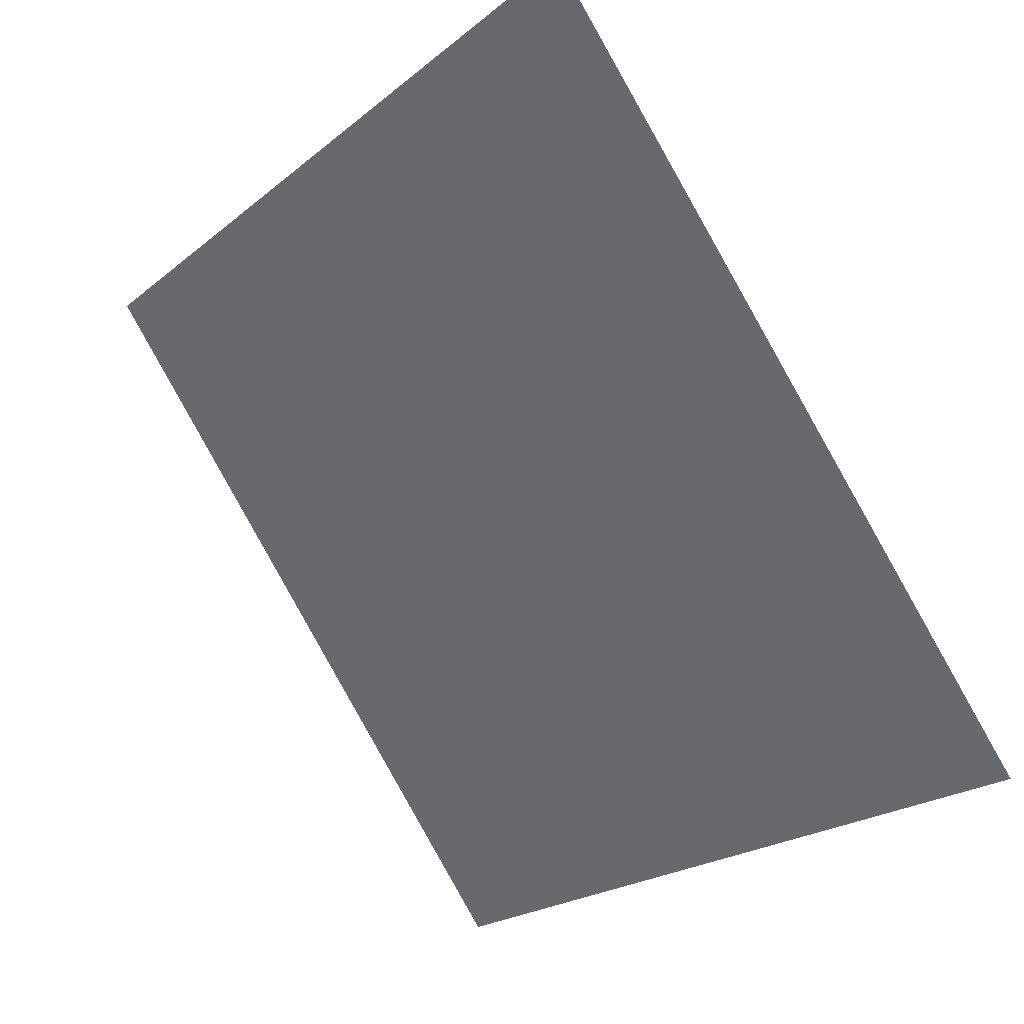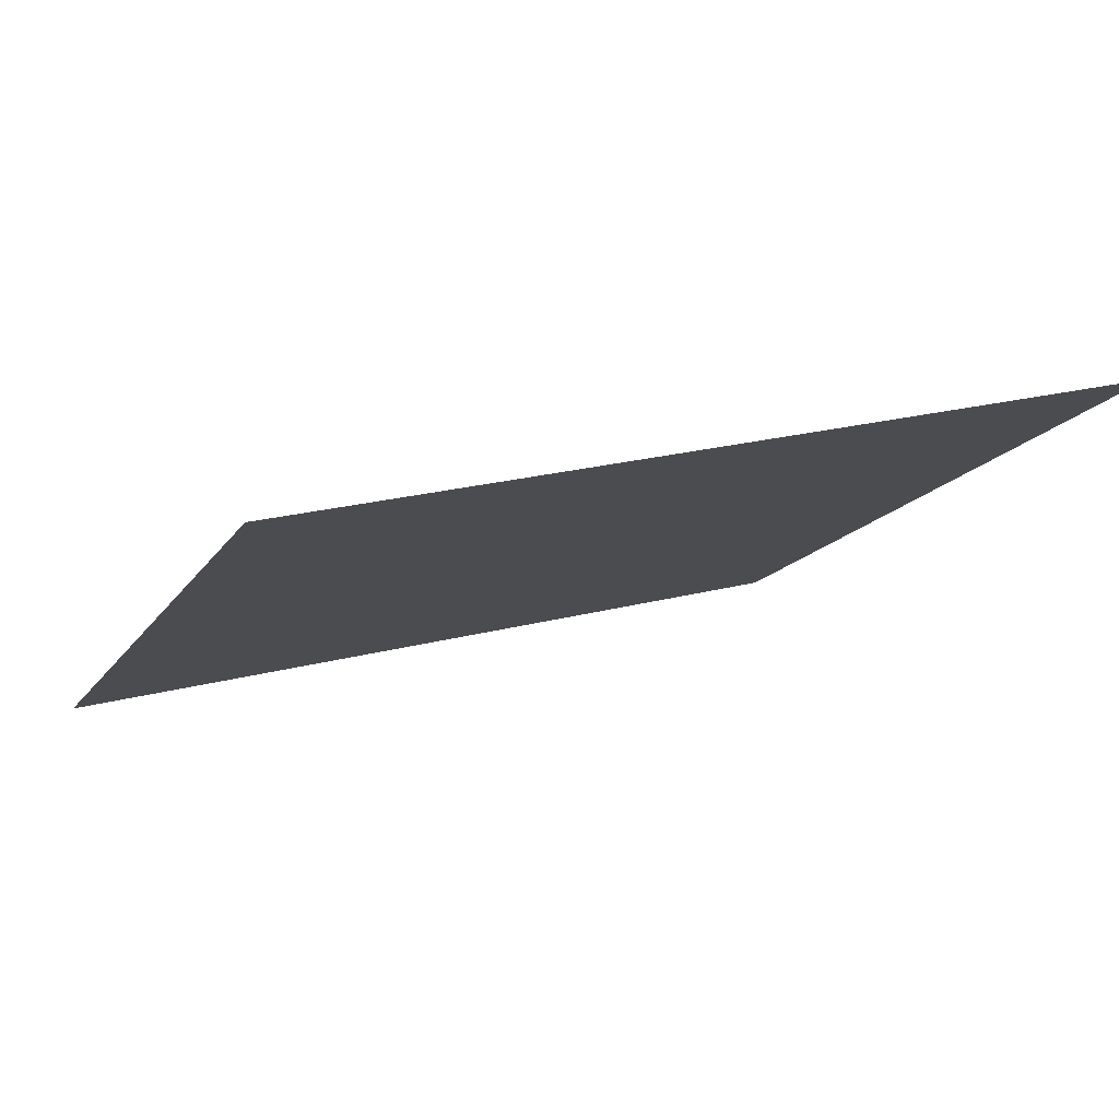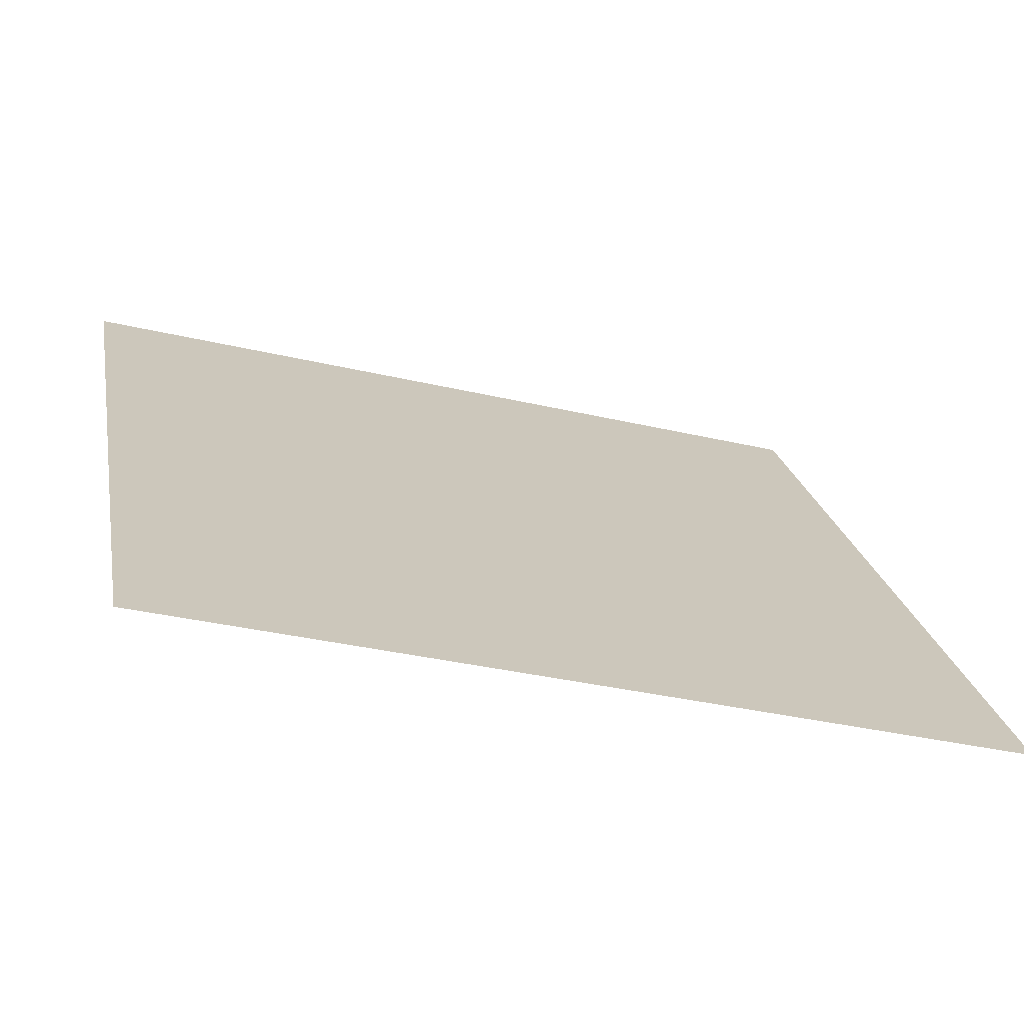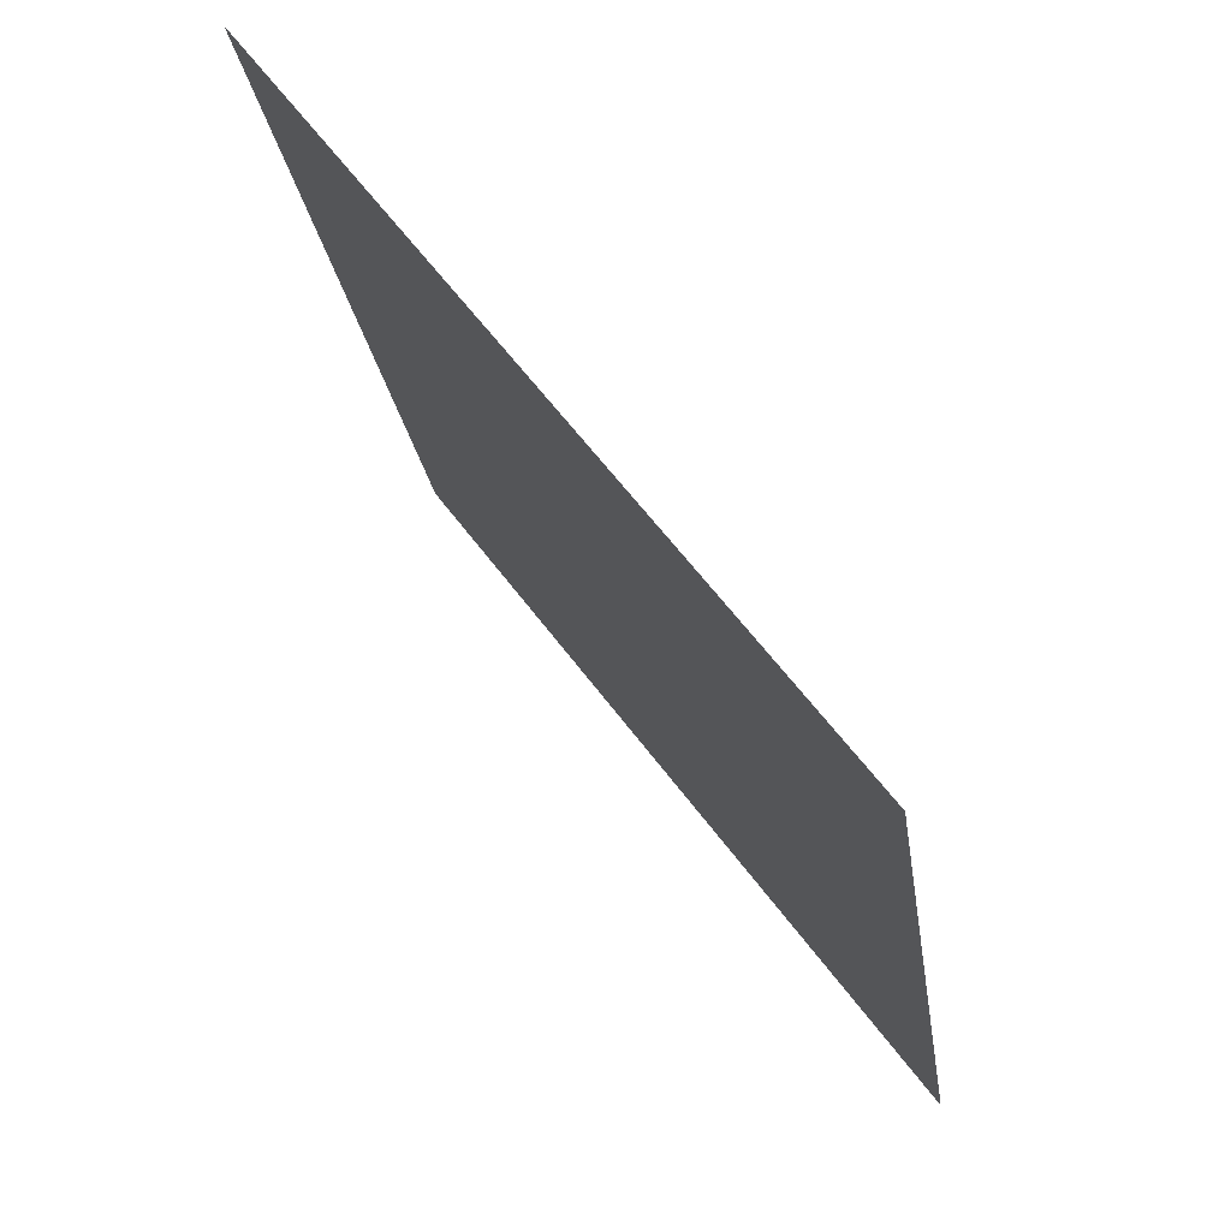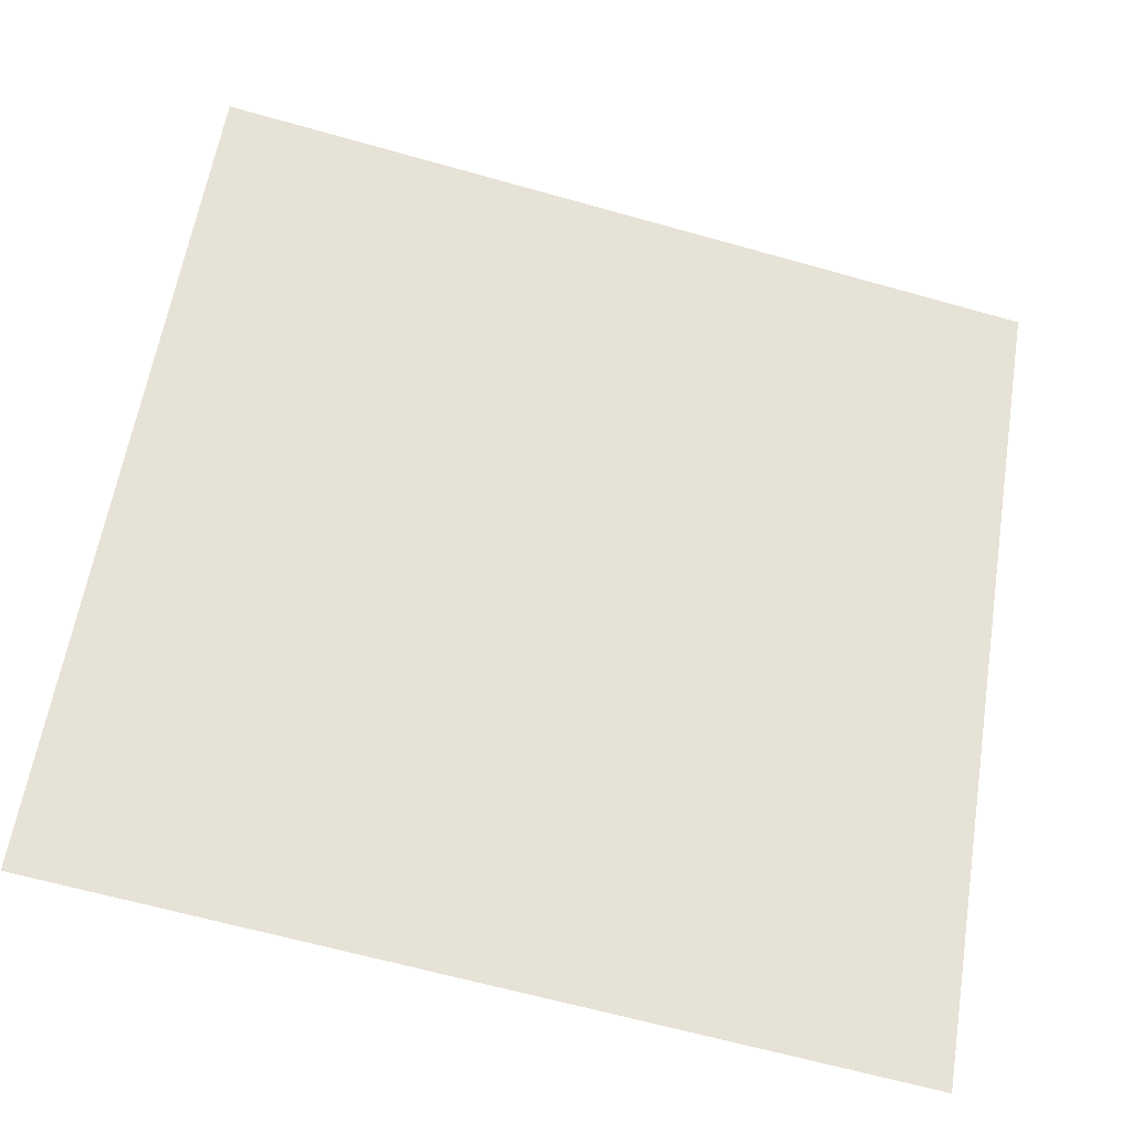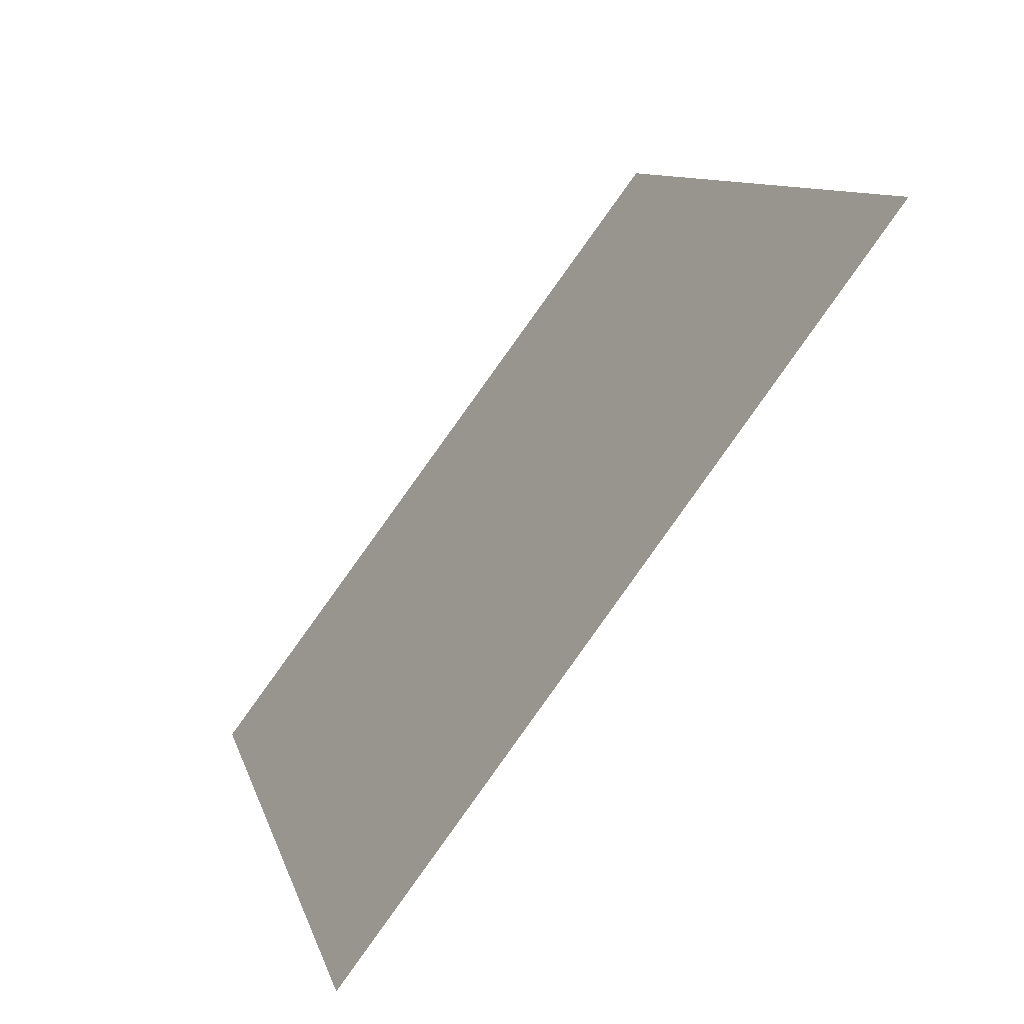
<metadata>
{"format":"obj","ext":"obj","renderer":"f3d","projection":"perspective","resolution":1024,"background":"white","views":[{"elev":-20.9,"azim":-127.1,"up":"+Z"},{"elev":25.7,"azim":-24.0,"up":"+Y"},{"elev":-33.2,"azim":-18.8,"up":"+Z"},{"elev":-23.0,"azim":-83.5,"up":"+Z"},{"elev":-66.3,"azim":162.8,"up":"+Z"},{"elev":9.4,"azim":75.6,"up":"+Z"}]}
</metadata>
<code>
v -0.2195 0.685 0.3672
v -0.2261 0.6852 0.3673
v -0.226 0.6891 0.3725
v -0.2194 0.689 0.3725
f 4 3 2 1

</code>
